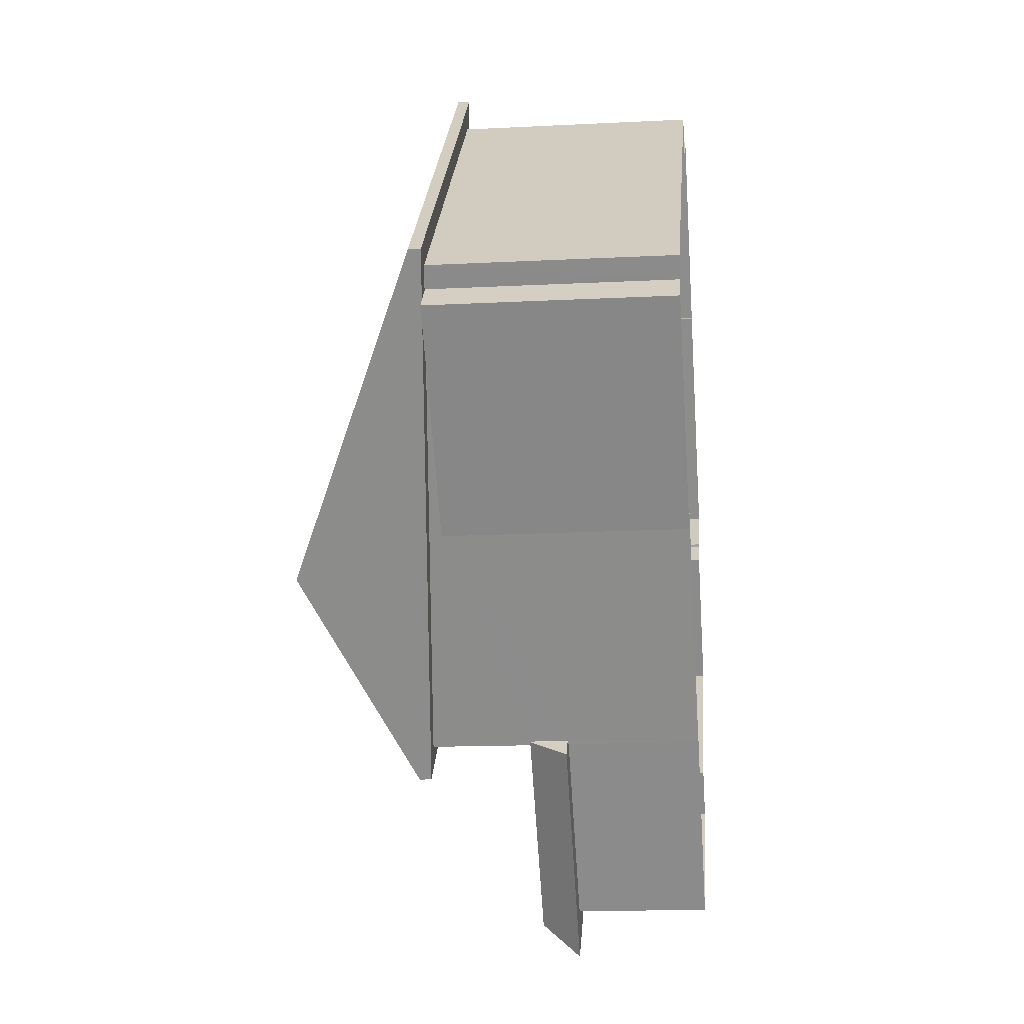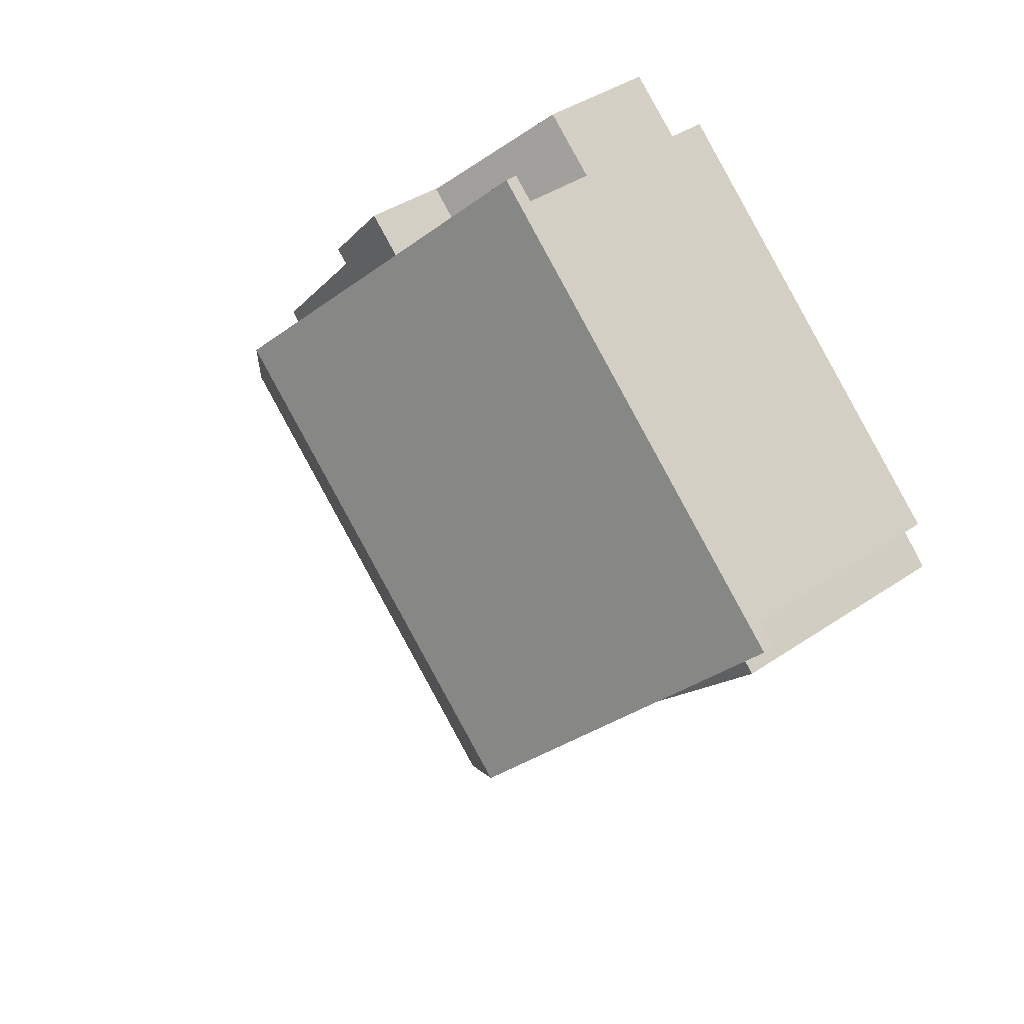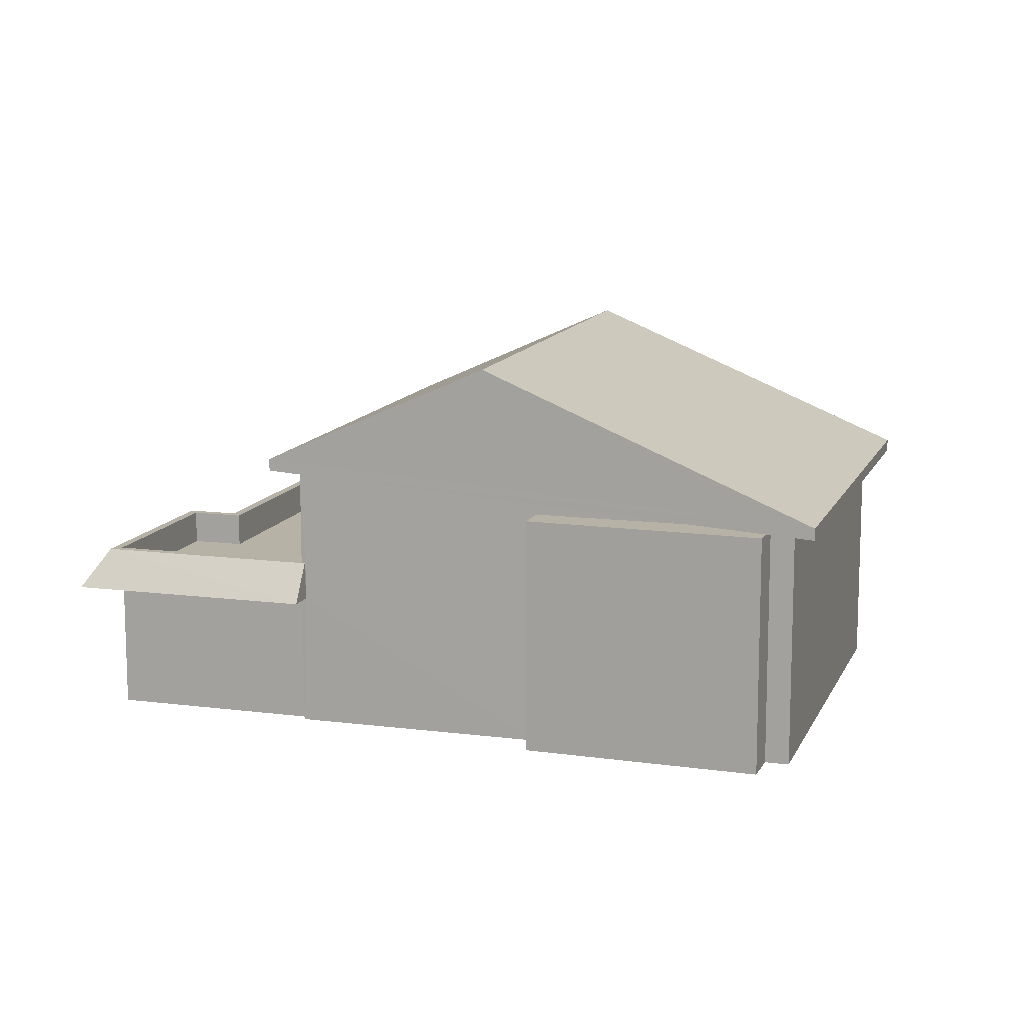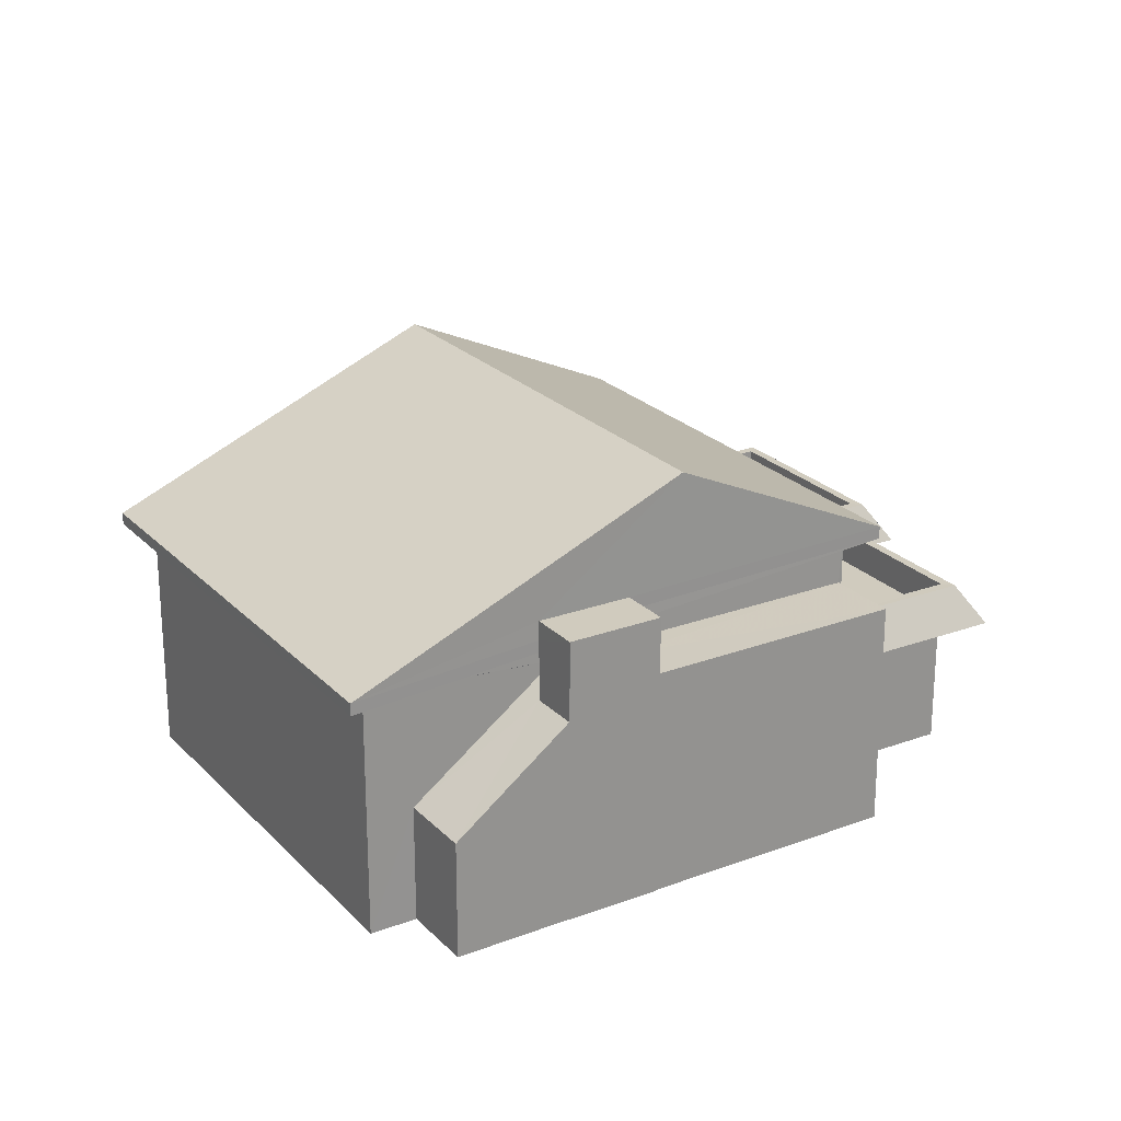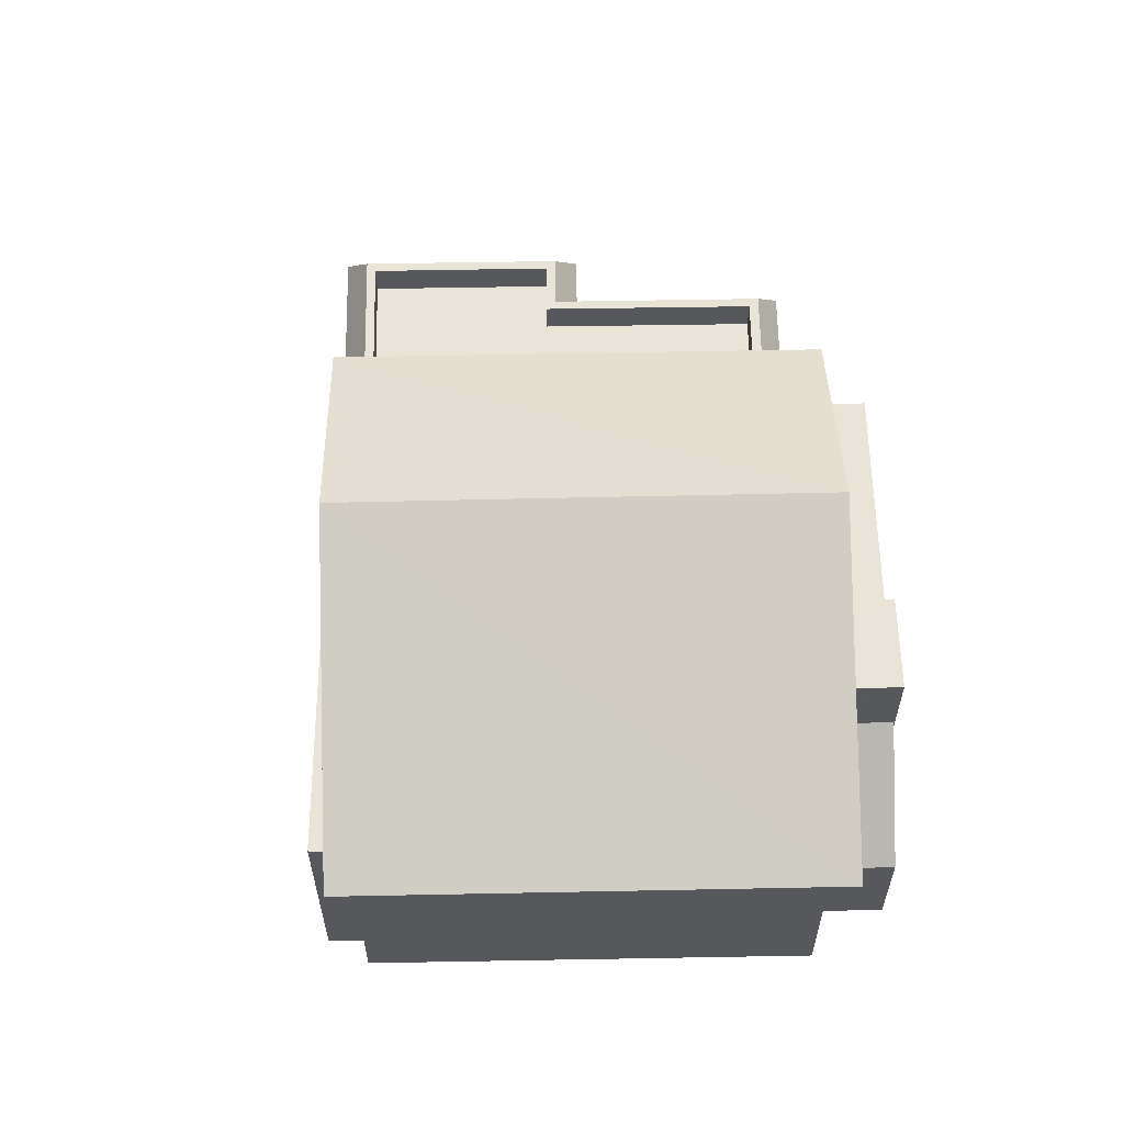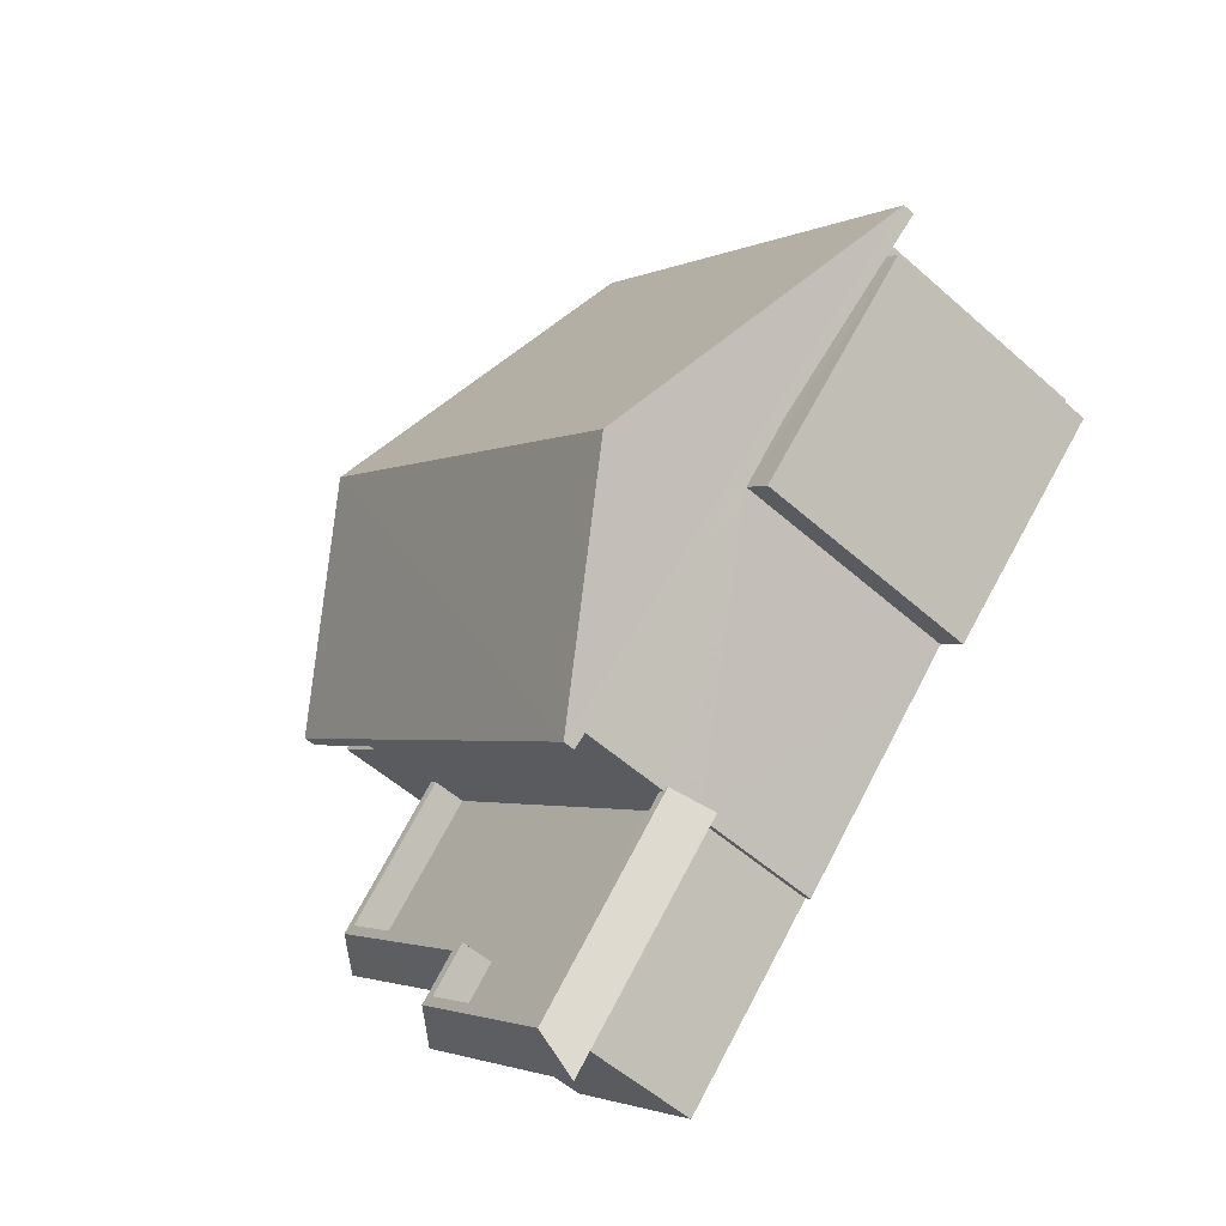
<metadata>
{"format":"obj","ext":"obj","renderer":"f3d","projection":"perspective","resolution":1024,"background":"white","views":[{"elev":-17.2,"azim":95.7,"up":"+Y"},{"elev":39.4,"azim":49.5,"up":"+Y"},{"elev":12.2,"azim":64.6,"up":"+Z"},{"elev":23.6,"azim":-164.2,"up":"+Z"},{"elev":61.2,"azim":136.4,"up":"+Z"},{"elev":-53.8,"azim":46.6,"up":"+Y"}]}
</metadata>
<code>
v -8.921e+04 -1.001e+05 3.193
v -8.921e+04 -1.001e+05 3.193
v -8.921e+04 -1e+05 3.193
v -8.921e+04 -1e+05 3.193
v -8.922e+04 -1e+05 3.193
v -8.922e+04 -1e+05 3.193
v -8.921e+04 -1.001e+05 3.194
v -8.921e+04 -1.001e+05 3.193
v -8.921e+04 -1.001e+05 3.194
v -8.922e+04 -1e+05 3.193
v -8.922e+04 -1e+05 3.193
v -8.922e+04 -1.001e+05 3.195
v -8.922e+04 -1.001e+05 3.195
v -8.922e+04 -1.001e+05 3.195
v -8.922e+04 -1.001e+05 3.194
v -8.922e+04 -1e+05 3.193
v -8.922e+04 -1.001e+05 3.194
v -8.921e+04 -1.001e+05 3.195
v -8.921e+04 -1.001e+05 3.195
v -8.922e+04 -1.001e+05 3.195
v -8.922e+04 -1.001e+05 3.194
v -8.922e+04 -1.001e+05 3.194
v -8.922e+04 -1.001e+05 8.883
v -8.922e+04 -1.001e+05 8.851
v -8.921e+04 -1.001e+05 8.852
v -8.921e+04 -1.001e+05 8.884
v -8.921e+04 -1.001e+05 8.121
v -8.921e+04 -1e+05 8.152
v -8.921e+04 -1e+05 8.12
v -8.922e+04 -1e+05 8.372
v -8.922e+04 -1e+05 8.5
v -8.921e+04 -1.001e+05 8.153
v -8.921e+04 -1.001e+05 5.964
v -8.921e+04 -1.001e+05 5.964
v -8.921e+04 -1.001e+05 5.964
v -8.922e+04 -1.001e+05 5.964
v -8.922e+04 -1.001e+05 5.964
v -8.922e+04 -1.001e+05 5.964
v -8.922e+04 -1.001e+05 5.964
v -8.922e+04 -1.001e+05 5.965
v -8.922e+04 -1.001e+05 5.965
v -8.922e+04 -1.001e+05 5.965
v -8.921e+04 -1.001e+05 5.964
v -8.922e+04 -1.001e+05 5.964
v -8.922e+04 -1.001e+05 5.964
v -8.922e+04 -1.001e+05 5.964
v -8.921e+04 -1e+05 8.37
v -8.922e+04 -1e+05 11.29
v -8.921e+04 -1.001e+05 11.29
v -8.922e+04 -1e+05 7.858
v -8.922e+04 -1.001e+05 7.859
v -8.922e+04 -1e+05 7.858
v -8.922e+04 -1e+05 7.858
v -8.922e+04 -1.001e+05 7.859
v -8.922e+04 -1e+05 7.858
v -8.921e+04 -1.001e+05 8.371
v -8.922e+04 -1.001e+05 6.765
v -8.922e+04 -1.001e+05 6.764
v -8.922e+04 -1.001e+05 6.764
v -8.922e+04 -1.001e+05 6.764
v -8.922e+04 -1.001e+05 6.764
v -8.922e+04 -1.001e+05 6.764
v -8.922e+04 -1.001e+05 6.765
v -8.922e+04 -1.001e+05 6.765
v -8.921e+04 -1.001e+05 6.764
v -8.921e+04 -1.001e+05 6.764
v -8.922e+04 -1.001e+05 6.764
v -8.921e+04 -1.001e+05 6.764
v -8.921e+04 -1.001e+05 6.764
v -8.922e+04 -1.001e+05 6.764
v -8.922e+04 -1e+05 7.853
v -8.922e+04 -1e+05 7.853
v -8.922e+04 -1e+05 7.39
v -8.921e+04 -1e+05 5.598
v -8.922e+04 -1e+05 5.598
v -8.922e+04 -1e+05 7.39
v -8.922e+04 -1.001e+05 6.064
v -8.922e+04 -1.001e+05 6.065
v -8.922e+04 -1.001e+05 6.064
v -8.922e+04 -1.001e+05 6.064
v -8.922e+04 -1.001e+05 6.064
v -8.921e+04 -1.001e+05 6.064
v -8.922e+04 -1e+05 9.017
v -8.922e+04 -1e+05 9.018
v -8.922e+04 -1e+05 9.018
v -8.922e+04 -1e+05 9.018
v -8.921e+04 -1.001e+05 8.177
v -8.921e+04 -1.001e+05 8.178
v -8.921e+04 -1.001e+05 8.178
v -8.921e+04 -1.001e+05 8.177
v -8.921e+04 -1.001e+05 9.134
v -8.922e+04 -1.001e+05 9.133
v -8.922e+04 -1e+05 8.622
v -8.922e+04 -1e+05 8.75
f 1 2 3
f 3 2 4
f 5 4 6
f 7 2 8
f 7 8 9
f 10 11 6
f 12 13 14
f 15 16 17
f 16 10 6
f 18 7 19
f 18 14 13
f 13 20 21
f 22 17 21
f 4 2 7
f 16 6 4
f 17 16 21
f 18 21 7
f 18 13 21
f 16 4 7
f 21 16 7
f 23 24 25
f 26 23 25
f 27 28 29
f 29 28 30
f 30 28 31
f 32 28 27
f 31 24 23
f 31 28 24
f 27 26 25
f 32 27 25
f 33 34 35
f 36 37 38
f 38 37 39
f 34 40 41
f 40 42 41
f 41 43 35
f 37 44 39
f 45 42 44
f 46 44 37
f 44 46 45
f 41 42 45
f 34 41 35
f 47 48 49
f 50 51 52
f 52 53 50
f 54 51 50
f 55 54 50
f 47 49 56
f 57 58 59
f 60 59 61
f 60 61 62
f 57 63 64
f 65 63 66
f 62 61 67
f 65 66 68
f 69 64 65
f 61 59 70
f 58 57 64
f 59 58 70
f 64 63 65
f 71 72 73
f 72 74 73
f 73 75 76
f 73 74 75
f 77 78 79
f 80 79 81
f 81 79 82
f 79 78 82
f 83 84 85
f 86 83 85
f 87 88 89
f 87 90 88
f 91 48 92
f 49 48 91
f 58 77 79
f 70 58 79
f 3 4 74
f 28 3 74
f 28 52 24
f 51 17 22
f 51 22 24
f 28 74 72
f 52 51 24
f 28 72 52
f 86 93 83
f 83 76 11
f 11 76 6
f 30 73 76
f 83 93 30
f 83 30 76
f 94 92 85
f 92 48 85
f 86 47 93
f 48 47 86
f 85 48 86
f 49 91 56
f 45 12 14
f 41 45 14
f 6 75 5
f 6 76 75
f 37 21 20
f 37 36 21
f 16 15 54
f 55 16 54
f 94 23 92
f 94 31 23
f 8 89 9
f 8 87 89
f 10 83 11
f 10 84 83
f 45 13 12
f 45 46 13
f 37 20 13
f 46 37 13
f 33 68 66
f 34 33 66
f 38 21 36
f 22 21 38
f 67 81 82
f 22 38 24
f 69 65 25
f 67 82 69
f 24 67 25
f 24 38 62
f 24 62 67
f 25 67 69
f 71 73 53
f 53 31 50
f 73 30 53
f 53 30 31
f 47 27 29
f 47 56 27
f 28 1 3
f 28 32 1
f 30 47 29
f 30 93 47
f 56 91 26
f 27 56 26
f 8 90 87
f 8 2 90
f 43 18 19
f 35 43 19
f 34 63 40
f 34 66 63
f 14 43 41
f 14 18 43
f 50 31 55
f 16 55 10
f 10 55 84
f 94 85 84
f 31 94 84
f 55 31 84
f 58 78 77
f 58 64 78
f 60 62 38
f 39 60 38
f 57 44 42
f 57 59 44
f 61 79 80
f 61 70 79
f 92 23 26
f 91 92 26
f 74 4 5
f 75 74 5
f 69 82 78
f 64 69 78
f 71 53 52
f 72 71 52
f 81 67 61
f 80 81 61
f 17 51 54
f 15 17 54
f 88 7 9
f 89 88 9
f 63 57 42
f 40 63 42
f 60 39 44
f 59 60 44
f 1 32 2
f 32 90 2
f 7 33 19
f 88 33 7
f 88 90 25
f 33 35 19
f 25 90 32
f 68 25 65
f 88 68 33
f 88 25 68

</code>
